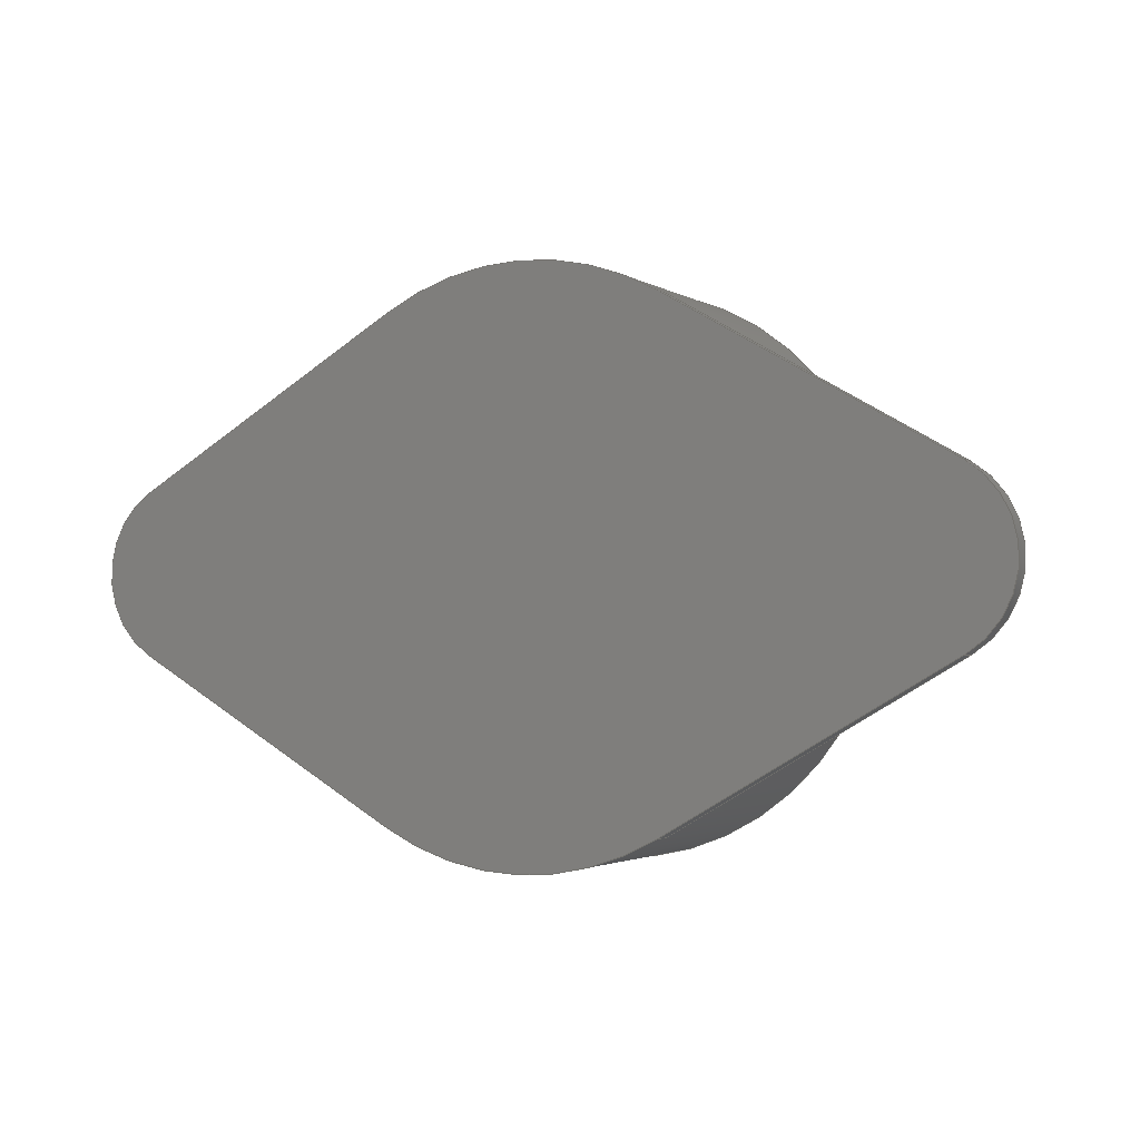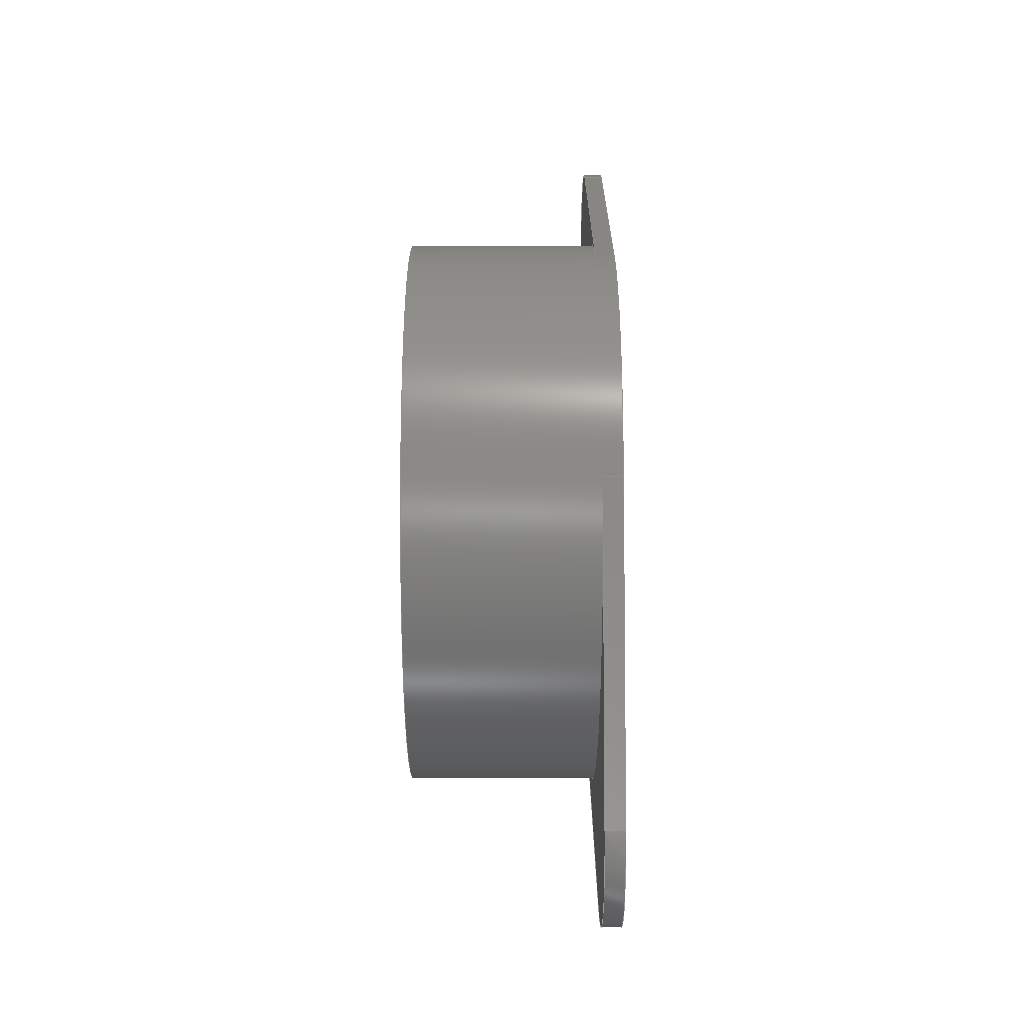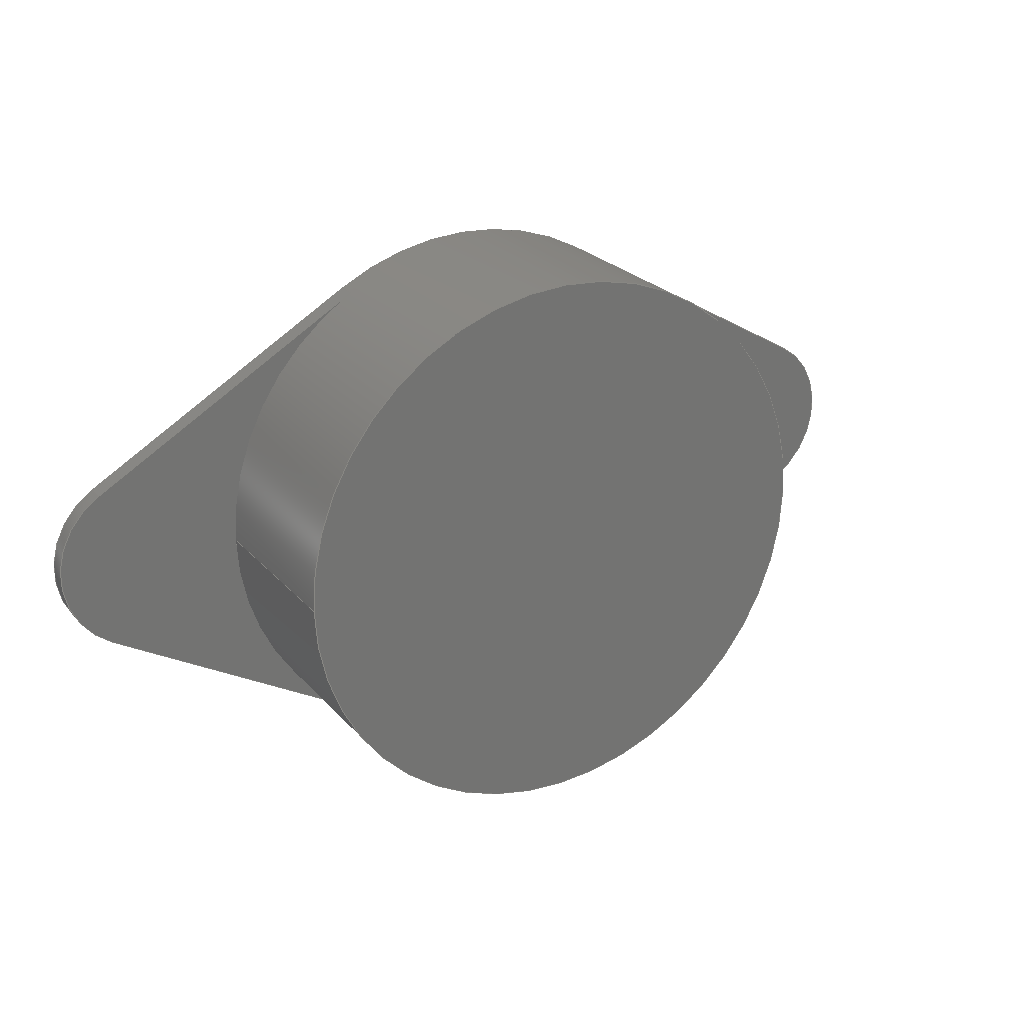
<metadata>
{"format":"step","ext":"step","renderer":"f3d","projection":"perspective","resolution":1024,"background":"white","views":[{"elev":-2.2,"azim":-152.5,"up":"+Z"},{"elev":53.3,"azim":90.0,"up":"+Z"},{"elev":24.4,"azim":-30.5,"up":"+Z"}]}
</metadata>
<code>
ISO-10303-21;
DATA;
#1=MECHANICAL_DESIGN_GEOMETRIC_PRESENTATION_REPRESENTATION('',(#4),#349);
#2=SHAPE_REPRESENTATION_RELATIONSHIP('SRR','None',#356,#3);
#3=ADVANCED_BREP_SHAPE_REPRESENTATION('',(#5),#348);
#4=STYLED_ITEM('',(#365),#5);
#5=MANIFOLD_SOLID_BREP('Body1',#193);
#6=CYLINDRICAL_SURFACE('',#214,1.905);
#7=CYLINDRICAL_SURFACE('',#219,0.635);
#8=CYLINDRICAL_SURFACE('',#224,0.635);
#9=LINE('',#300,#26);
#10=LINE('',#303,#27);
#11=LINE('',#306,#28);
#12=LINE('',#308,#29);
#13=LINE('',#309,#30);
#14=LINE('',#314,#31);
#15=LINE('',#318,#32);
#16=LINE('',#321,#33);
#17=LINE('',#322,#34);
#18=LINE('',#325,#35);
#19=LINE('',#327,#36);
#20=LINE('',#328,#37);
#21=LINE('',#334,#38);
#22=LINE('',#336,#39);
#23=LINE('',#337,#40);
#24=LINE('',#340,#41);
#25=LINE('',#341,#42);
#26=VECTOR('',#240,1);
#27=VECTOR('',#243,1);
#28=VECTOR('',#246,1);
#29=VECTOR('',#247,1);
#30=VECTOR('',#248,1);
#31=VECTOR('',#253,1);
#32=VECTOR('',#256,1);
#33=VECTOR('',#259,1);
#34=VECTOR('',#260,1.905);
#35=VECTOR('',#263,1);
#36=VECTOR('',#264,1);
#37=VECTOR('',#265,1);
#38=VECTOR('',#272,1);
#39=VECTOR('',#275,1);
#40=VECTOR('',#276,1);
#41=VECTOR('',#279,1);
#42=VECTOR('',#280,1);
#43=FACE_OUTER_BOUND('',#54,.T.);
#44=FACE_OUTER_BOUND('',#55,.T.);
#45=FACE_OUTER_BOUND('',#56,.T.);
#46=FACE_OUTER_BOUND('',#57,.T.);
#47=FACE_OUTER_BOUND('',#58,.T.);
#48=FACE_OUTER_BOUND('',#59,.T.);
#49=FACE_OUTER_BOUND('',#60,.T.);
#50=FACE_OUTER_BOUND('',#61,.T.);
#51=FACE_OUTER_BOUND('',#62,.T.);
#52=FACE_OUTER_BOUND('',#63,.T.);
#53=FACE_OUTER_BOUND('',#64,.T.);
#54=EDGE_LOOP('',(#120));
#55=EDGE_LOOP('',(#121,#122,#123,#124,#125));
#56=EDGE_LOOP('',(#126,#127,#128,#129));
#57=EDGE_LOOP('',(#130,#131,#132,#133,#134,#135,#136,#137,#138,#139,#140,
#141));
#58=EDGE_LOOP('',(#142,#143,#144,#145));
#59=EDGE_LOOP('',(#146,#147,#148,#149));
#60=EDGE_LOOP('',(#150,#151,#152,#153));
#61=EDGE_LOOP('',(#154,#155,#156,#157));
#62=EDGE_LOOP('',(#158,#159,#160,#161));
#63=EDGE_LOOP('',(#162,#163,#164,#165,#166,#167,#168,#169));
#64=EDGE_LOOP('',(#170,#171,#172,#173));
#65=CIRCLE('',#208,1.905);
#66=CIRCLE('',#210,1.905);
#67=CIRCLE('',#211,1.905);
#68=CIRCLE('',#212,0.635);
#69=CIRCLE('',#215,1.905);
#70=CIRCLE('',#216,1.905);
#71=CIRCLE('',#217,1.905);
#72=CIRCLE('',#220,0.635);
#73=CIRCLE('',#221,0.635);
#74=CIRCLE('',#225,0.635);
#75=VERTEX_POINT('',#291);
#76=VERTEX_POINT('',#294);
#77=VERTEX_POINT('',#295);
#78=VERTEX_POINT('',#297);
#79=VERTEX_POINT('',#299);
#80=VERTEX_POINT('',#301);
#81=VERTEX_POINT('',#305);
#82=VERTEX_POINT('',#307);
#83=VERTEX_POINT('',#311);
#84=VERTEX_POINT('',#313);
#85=VERTEX_POINT('',#315);
#86=VERTEX_POINT('',#317);
#87=VERTEX_POINT('',#319);
#88=VERTEX_POINT('',#324);
#89=VERTEX_POINT('',#326);
#90=VERTEX_POINT('',#330);
#91=VERTEX_POINT('',#332);
#92=VERTEX_POINT('',#339);
#93=EDGE_CURVE('',#75,#75,#65,.T.);
#94=EDGE_CURVE('',#76,#77,#66,.T.);
#95=EDGE_CURVE('',#77,#78,#67,.T.);
#96=EDGE_CURVE('',#79,#78,#9,.T.);
#97=EDGE_CURVE('',#80,#79,#68,.T.);
#98=EDGE_CURVE('',#80,#76,#10,.T.);
#99=EDGE_CURVE('',#80,#81,#11,.T.);
#100=EDGE_CURVE('',#82,#81,#12,.T.);
#101=EDGE_CURVE('',#76,#82,#13,.T.);
#102=EDGE_CURVE('',#83,#82,#69,.T.);
#103=EDGE_CURVE('',#84,#83,#14,.T.);
#104=EDGE_CURVE('',#85,#84,#70,.T.);
#105=EDGE_CURVE('',#85,#86,#15,.T.);
#106=EDGE_CURVE('',#87,#86,#71,.T.);
#107=EDGE_CURVE('',#78,#87,#16,.T.);
#108=EDGE_CURVE('',#77,#75,#17,.T.);
#109=EDGE_CURVE('',#88,#84,#18,.T.);
#110=EDGE_CURVE('',#89,#83,#19,.T.);
#111=EDGE_CURVE('',#88,#89,#20,.T.);
#112=EDGE_CURVE('',#90,#88,#72,.T.);
#113=EDGE_CURVE('',#91,#89,#73,.T.);
#114=EDGE_CURVE('',#90,#91,#21,.T.);
#115=EDGE_CURVE('',#90,#85,#22,.T.);
#116=EDGE_CURVE('',#86,#91,#23,.T.);
#117=EDGE_CURVE('',#92,#87,#24,.T.);
#118=EDGE_CURVE('',#79,#92,#25,.T.);
#119=EDGE_CURVE('',#81,#92,#74,.T.);
#120=ORIENTED_EDGE('',*,*,#93,.T.);
#121=ORIENTED_EDGE('',*,*,#94,.T.);
#122=ORIENTED_EDGE('',*,*,#95,.T.);
#123=ORIENTED_EDGE('',*,*,#96,.F.);
#124=ORIENTED_EDGE('',*,*,#97,.F.);
#125=ORIENTED_EDGE('',*,*,#98,.T.);
#126=ORIENTED_EDGE('',*,*,#98,.F.);
#127=ORIENTED_EDGE('',*,*,#99,.T.);
#128=ORIENTED_EDGE('',*,*,#100,.F.);
#129=ORIENTED_EDGE('',*,*,#101,.F.);
#130=ORIENTED_EDGE('',*,*,#101,.T.);
#131=ORIENTED_EDGE('',*,*,#102,.F.);
#132=ORIENTED_EDGE('',*,*,#103,.F.);
#133=ORIENTED_EDGE('',*,*,#104,.F.);
#134=ORIENTED_EDGE('',*,*,#105,.T.);
#135=ORIENTED_EDGE('',*,*,#106,.F.);
#136=ORIENTED_EDGE('',*,*,#107,.F.);
#137=ORIENTED_EDGE('',*,*,#95,.F.);
#138=ORIENTED_EDGE('',*,*,#108,.T.);
#139=ORIENTED_EDGE('',*,*,#93,.F.);
#140=ORIENTED_EDGE('',*,*,#108,.F.);
#141=ORIENTED_EDGE('',*,*,#94,.F.);
#142=ORIENTED_EDGE('',*,*,#109,.T.);
#143=ORIENTED_EDGE('',*,*,#103,.T.);
#144=ORIENTED_EDGE('',*,*,#110,.F.);
#145=ORIENTED_EDGE('',*,*,#111,.F.);
#146=ORIENTED_EDGE('',*,*,#112,.T.);
#147=ORIENTED_EDGE('',*,*,#111,.T.);
#148=ORIENTED_EDGE('',*,*,#113,.F.);
#149=ORIENTED_EDGE('',*,*,#114,.F.);
#150=ORIENTED_EDGE('',*,*,#115,.F.);
#151=ORIENTED_EDGE('',*,*,#114,.T.);
#152=ORIENTED_EDGE('',*,*,#116,.F.);
#153=ORIENTED_EDGE('',*,*,#105,.F.);
#154=ORIENTED_EDGE('',*,*,#96,.T.);
#155=ORIENTED_EDGE('',*,*,#107,.T.);
#156=ORIENTED_EDGE('',*,*,#117,.F.);
#157=ORIENTED_EDGE('',*,*,#118,.F.);
#158=ORIENTED_EDGE('',*,*,#97,.T.);
#159=ORIENTED_EDGE('',*,*,#118,.T.);
#160=ORIENTED_EDGE('',*,*,#119,.F.);
#161=ORIENTED_EDGE('',*,*,#99,.F.);
#162=ORIENTED_EDGE('',*,*,#119,.T.);
#163=ORIENTED_EDGE('',*,*,#117,.T.);
#164=ORIENTED_EDGE('',*,*,#106,.T.);
#165=ORIENTED_EDGE('',*,*,#116,.T.);
#166=ORIENTED_EDGE('',*,*,#113,.T.);
#167=ORIENTED_EDGE('',*,*,#110,.T.);
#168=ORIENTED_EDGE('',*,*,#102,.T.);
#169=ORIENTED_EDGE('',*,*,#100,.T.);
#170=ORIENTED_EDGE('',*,*,#104,.T.);
#171=ORIENTED_EDGE('',*,*,#109,.F.);
#172=ORIENTED_EDGE('',*,*,#112,.F.);
#173=ORIENTED_EDGE('',*,*,#115,.T.);
#174=PLANE('',#207);
#175=PLANE('',#209);
#176=PLANE('',#213);
#177=PLANE('',#218);
#178=PLANE('',#222);
#179=PLANE('',#223);
#180=PLANE('',#226);
#181=PLANE('',#227);
#182=ADVANCED_FACE('',(#43),#174,.F.);
#183=ADVANCED_FACE('',(#44),#175,.F.);
#184=ADVANCED_FACE('',(#45),#176,.T.);
#185=ADVANCED_FACE('',(#46),#6,.T.);
#186=ADVANCED_FACE('',(#47),#177,.T.);
#187=ADVANCED_FACE('',(#48),#7,.T.);
#188=ADVANCED_FACE('',(#49),#178,.T.);
#189=ADVANCED_FACE('',(#50),#179,.T.);
#190=ADVANCED_FACE('',(#51),#8,.T.);
#191=ADVANCED_FACE('',(#52),#180,.T.);
#192=ADVANCED_FACE('',(#53),#181,.F.);
#193=CLOSED_SHELL('',(#182,#183,#184,#185,#186,#187,#188,#189,#190,#191,
#192));
#194=DERIVED_UNIT_ELEMENT(#196,1);
#195=DERIVED_UNIT_ELEMENT(#351,3);
#196=(
MASS_UNIT()
NAMED_UNIT(*)
SI_UNIT(.KILO.,.GRAM.)
);
#197=DERIVED_UNIT((#194,#195));
#198=MEASURE_REPRESENTATION_ITEM('density measure',
POSITIVE_RATIO_MEASURE(7850),#197);
#199=PROPERTY_DEFINITION_REPRESENTATION(#204,#201);
#200=PROPERTY_DEFINITION_REPRESENTATION(#205,#202);
#201=REPRESENTATION('material name',(#203),#348);
#202=REPRESENTATION('density',(#198),#348);
#203=DESCRIPTIVE_REPRESENTATION_ITEM('Steel','Steel');
#204=PROPERTY_DEFINITION('material property','material name',#358);
#205=PROPERTY_DEFINITION('material property','density of part',#358);
#206=AXIS2_PLACEMENT_3D('placement',#289,#228,#229);
#207=AXIS2_PLACEMENT_3D('',#290,#230,#231);
#208=AXIS2_PLACEMENT_3D('',#292,#232,#233);
#209=AXIS2_PLACEMENT_3D('',#293,#234,#235);
#210=AXIS2_PLACEMENT_3D('',#296,#236,#237);
#211=AXIS2_PLACEMENT_3D('',#298,#238,#239);
#212=AXIS2_PLACEMENT_3D('',#302,#241,#242);
#213=AXIS2_PLACEMENT_3D('',#304,#244,#245);
#214=AXIS2_PLACEMENT_3D('',#310,#249,#250);
#215=AXIS2_PLACEMENT_3D('',#312,#251,#252);
#216=AXIS2_PLACEMENT_3D('',#316,#254,#255);
#217=AXIS2_PLACEMENT_3D('',#320,#257,#258);
#218=AXIS2_PLACEMENT_3D('',#323,#261,#262);
#219=AXIS2_PLACEMENT_3D('',#329,#266,#267);
#220=AXIS2_PLACEMENT_3D('',#331,#268,#269);
#221=AXIS2_PLACEMENT_3D('',#333,#270,#271);
#222=AXIS2_PLACEMENT_3D('',#335,#273,#274);
#223=AXIS2_PLACEMENT_3D('',#338,#277,#278);
#224=AXIS2_PLACEMENT_3D('',#342,#281,#282);
#225=AXIS2_PLACEMENT_3D('',#343,#283,#284);
#226=AXIS2_PLACEMENT_3D('',#344,#285,#286);
#227=AXIS2_PLACEMENT_3D('',#345,#287,#288);
#228=DIRECTION('axis',(0,0,1));
#229=DIRECTION('refdir',(1,0,0));
#230=DIRECTION('center_axis',(0,1,0));
#231=DIRECTION('ref_axis',(1,0,0));
#232=DIRECTION('center_axis',(0,-1,0));
#233=DIRECTION('ref_axis',(1,0,0));
#234=DIRECTION('center_axis',(0,1,0));
#235=DIRECTION('ref_axis',(1,0,0));
#236=DIRECTION('center_axis',(0,1,0));
#237=DIRECTION('ref_axis',(1,0,0));
#238=DIRECTION('center_axis',(0,1,0));
#239=DIRECTION('ref_axis',(1,0,0));
#240=DIRECTION('',(0.866,0,0.5));
#241=DIRECTION('center_axis',(0,1,0));
#242=DIRECTION('ref_axis',(-0.5,0,-0.866));
#243=DIRECTION('',(0.866,0,-0.5));
#244=DIRECTION('center_axis',(-0.5,0,-0.866));
#245=DIRECTION('ref_axis',(-0.866,0,0.5));
#246=DIRECTION('',(0,1,0));
#247=DIRECTION('',(-0.866,0,0.5));
#248=DIRECTION('',(0,1,0));
#249=DIRECTION('center_axis',(0,1,0));
#250=DIRECTION('ref_axis',(1,0,0));
#251=DIRECTION('center_axis',(0,1,0));
#252=DIRECTION('ref_axis',(1,0,0));
#253=DIRECTION('',(0,1,0));
#254=DIRECTION('center_axis',(0,1,0));
#255=DIRECTION('ref_axis',(1,0,0));
#256=DIRECTION('',(0,1,0));
#257=DIRECTION('center_axis',(0,1,0));
#258=DIRECTION('ref_axis',(1,0,0));
#259=DIRECTION('',(0,1,0));
#260=DIRECTION('',(0,-1,0));
#261=DIRECTION('center_axis',(0.5,0,-0.866));
#262=DIRECTION('ref_axis',(-0.866,0,-0.5));
#263=DIRECTION('',(-0.866,0,-0.5));
#264=DIRECTION('',(-0.866,0,-0.5));
#265=DIRECTION('',(0,1,0));
#266=DIRECTION('center_axis',(0,1,0));
#267=DIRECTION('ref_axis',(0.5,0,0.866));
#268=DIRECTION('center_axis',(0,1,0));
#269=DIRECTION('ref_axis',(0.5,0,0.866));
#270=DIRECTION('center_axis',(0,1,0));
#271=DIRECTION('ref_axis',(0.5,0,0.866));
#272=DIRECTION('',(0,1,0));
#273=DIRECTION('center_axis',(0.5,0,0.866));
#274=DIRECTION('ref_axis',(0.866,0,-0.5));
#275=DIRECTION('',(-0.866,0,0.5));
#276=DIRECTION('',(0.866,0,-0.5));
#277=DIRECTION('center_axis',(-0.5,0,0.866));
#278=DIRECTION('ref_axis',(0.866,0,0.5));
#279=DIRECTION('',(0.866,0,0.5));
#280=DIRECTION('',(0,1,0));
#281=DIRECTION('center_axis',(0,1,0));
#282=DIRECTION('ref_axis',(-0.5,0,-0.866));
#283=DIRECTION('center_axis',(0,1,0));
#284=DIRECTION('ref_axis',(-0.5,0,-0.866));
#285=DIRECTION('center_axis',(0,1,0));
#286=DIRECTION('ref_axis',(1,0,0));
#287=DIRECTION('center_axis',(0,1,0));
#288=DIRECTION('ref_axis',(1,0,0));
#289=CARTESIAN_POINT('',(0,0,0));
#290=CARTESIAN_POINT('Origin',(0,-1.27,0));
#291=CARTESIAN_POINT('',(-1.905,-1.27,2.333e-16));
#292=CARTESIAN_POINT('Origin',(0,-1.27,0));
#293=CARTESIAN_POINT('Origin',(-4.441e-16,0,0));
#294=CARTESIAN_POINT('',(-0.9525,0,-1.65));
#295=CARTESIAN_POINT('',(-1.905,0,2.333e-16));
#296=CARTESIAN_POINT('Origin',(0,0,0));
#297=CARTESIAN_POINT('',(-0.9525,0,1.65));
#298=CARTESIAN_POINT('Origin',(0,0,0));
#299=CARTESIAN_POINT('',(-2.857,0,0.5499));
#300=CARTESIAN_POINT('',(-2.857,0,0.5499));
#301=CARTESIAN_POINT('',(-2.857,0,-0.5499));
#302=CARTESIAN_POINT('Origin',(-2.54,0,0));
#303=CARTESIAN_POINT('',(-2.857,0,-0.5499));
#304=CARTESIAN_POINT('Origin',(-0.9525,0,-1.65));
#305=CARTESIAN_POINT('',(-2.857,0.127,-0.5499));
#306=CARTESIAN_POINT('',(-2.857,0,-0.5499));
#307=CARTESIAN_POINT('',(-0.9525,0.127,-1.65));
#308=CARTESIAN_POINT('',(-2.857,0.127,-0.5499));
#309=CARTESIAN_POINT('',(-0.9525,0,-1.65));
#310=CARTESIAN_POINT('Origin',(0,0,0));
#311=CARTESIAN_POINT('',(0.9525,0.127,-1.65));
#312=CARTESIAN_POINT('Origin',(0,0.127,0));
#313=CARTESIAN_POINT('',(0.9525,0,-1.65));
#314=CARTESIAN_POINT('',(0.9525,0,-1.65));
#315=CARTESIAN_POINT('',(0.9525,0,1.65));
#316=CARTESIAN_POINT('Origin',(0,0,0));
#317=CARTESIAN_POINT('',(0.9525,0.127,1.65));
#318=CARTESIAN_POINT('',(0.9525,0,1.65));
#319=CARTESIAN_POINT('',(-0.9525,0.127,1.65));
#320=CARTESIAN_POINT('Origin',(0,0.127,0));
#321=CARTESIAN_POINT('',(-0.9525,0,1.65));
#322=CARTESIAN_POINT('',(-1.905,0,2.333e-16));
#323=CARTESIAN_POINT('Origin',(2.857,0,-0.5499));
#324=CARTESIAN_POINT('',(2.857,0,-0.5499));
#325=CARTESIAN_POINT('',(2.857,0,-0.5499));
#326=CARTESIAN_POINT('',(2.857,0.127,-0.5499));
#327=CARTESIAN_POINT('',(2.857,0.127,-0.5499));
#328=CARTESIAN_POINT('',(2.857,0,-0.5499));
#329=CARTESIAN_POINT('Origin',(2.54,0,0));
#330=CARTESIAN_POINT('',(2.857,0,0.5499));
#331=CARTESIAN_POINT('Origin',(2.54,0,0));
#332=CARTESIAN_POINT('',(2.857,0.127,0.5499));
#333=CARTESIAN_POINT('Origin',(2.54,0.127,0));
#334=CARTESIAN_POINT('',(2.857,0,0.5499));
#335=CARTESIAN_POINT('Origin',(0.9525,0,1.65));
#336=CARTESIAN_POINT('',(2.857,0,0.5499));
#337=CARTESIAN_POINT('',(2.857,0.127,0.5499));
#338=CARTESIAN_POINT('Origin',(-2.857,0,0.5499));
#339=CARTESIAN_POINT('',(-2.857,0.127,0.5499));
#340=CARTESIAN_POINT('',(-2.857,0.127,0.5499));
#341=CARTESIAN_POINT('',(-2.857,0,0.5499));
#342=CARTESIAN_POINT('Origin',(-2.54,0,0));
#343=CARTESIAN_POINT('Origin',(-2.54,0.127,0));
#344=CARTESIAN_POINT('Origin',(-4.441e-16,0.127,0));
#345=CARTESIAN_POINT('Origin',(-4.441e-16,0,0));
#346=UNCERTAINTY_MEASURE_WITH_UNIT(LENGTH_MEASURE(0.001),#350,
'DISTANCE_ACCURACY_VALUE',
'Maximum model space distance between geometric entities at asserted c
onnectivities');
#347=UNCERTAINTY_MEASURE_WITH_UNIT(LENGTH_MEASURE(0.001),#350,
'DISTANCE_ACCURACY_VALUE',
'Maximum model space distance between geometric entities at asserted c
onnectivities');
#348=(
GEOMETRIC_REPRESENTATION_CONTEXT(3)
GLOBAL_UNCERTAINTY_ASSIGNED_CONTEXT((#346))
GLOBAL_UNIT_ASSIGNED_CONTEXT((#350,#352,#353))
REPRESENTATION_CONTEXT('','3D')
);
#349=(
GEOMETRIC_REPRESENTATION_CONTEXT(3)
GLOBAL_UNCERTAINTY_ASSIGNED_CONTEXT((#347))
GLOBAL_UNIT_ASSIGNED_CONTEXT((#350,#352,#353))
REPRESENTATION_CONTEXT('','3D')
);
#350=(
LENGTH_UNIT()
NAMED_UNIT(*)
SI_UNIT(.CENTI.,.METRE.)
);
#351=(
LENGTH_UNIT()
NAMED_UNIT(*)
SI_UNIT($,.METRE.)
);
#352=(
NAMED_UNIT(*)
PLANE_ANGLE_UNIT()
SI_UNIT($,.RADIAN.)
);
#353=(
NAMED_UNIT(*)
SI_UNIT($,.STERADIAN.)
SOLID_ANGLE_UNIT()
);
#354=SHAPE_DEFINITION_REPRESENTATION(#355,#356);
#355=PRODUCT_DEFINITION_SHAPE('',$,#358);
#356=SHAPE_REPRESENTATION('',(#206),#348);
#357=PRODUCT_DEFINITION_CONTEXT('part definition',#362,'design');
#358=PRODUCT_DEFINITION('BallCaster v1 (1)','BallCaster v1 (1)',#359,#357);
#359=PRODUCT_DEFINITION_FORMATION('',$,#364);
#360=PRODUCT_RELATED_PRODUCT_CATEGORY('BallCaster v1 (1)',
'BallCaster v1 (1)',(#364));
#361=APPLICATION_PROTOCOL_DEFINITION('international standard',
'automotive_design',2009,#362);
#362=APPLICATION_CONTEXT(
'Core Data for Automotive Mechanical Design Process');
#363=PRODUCT_CONTEXT('part definition',#362,'mechanical');
#364=PRODUCT('BallCaster v1 (1)','BallCaster v1 (1)',$,(#363));
#365=PRESENTATION_STYLE_ASSIGNMENT((#366));
#366=SURFACE_STYLE_USAGE(.BOTH.,#367);
#367=SURFACE_SIDE_STYLE('',(#368));
#368=SURFACE_STYLE_FILL_AREA(#369);
#369=FILL_AREA_STYLE('Chrome',(#370));
#370=FILL_AREA_STYLE_COLOUR('Chrome',#371);
#371=COLOUR_RGB('Chrome',0.7686,0.7725,0.7686);
ENDSEC;
END-ISO-10303-21;

</code>
